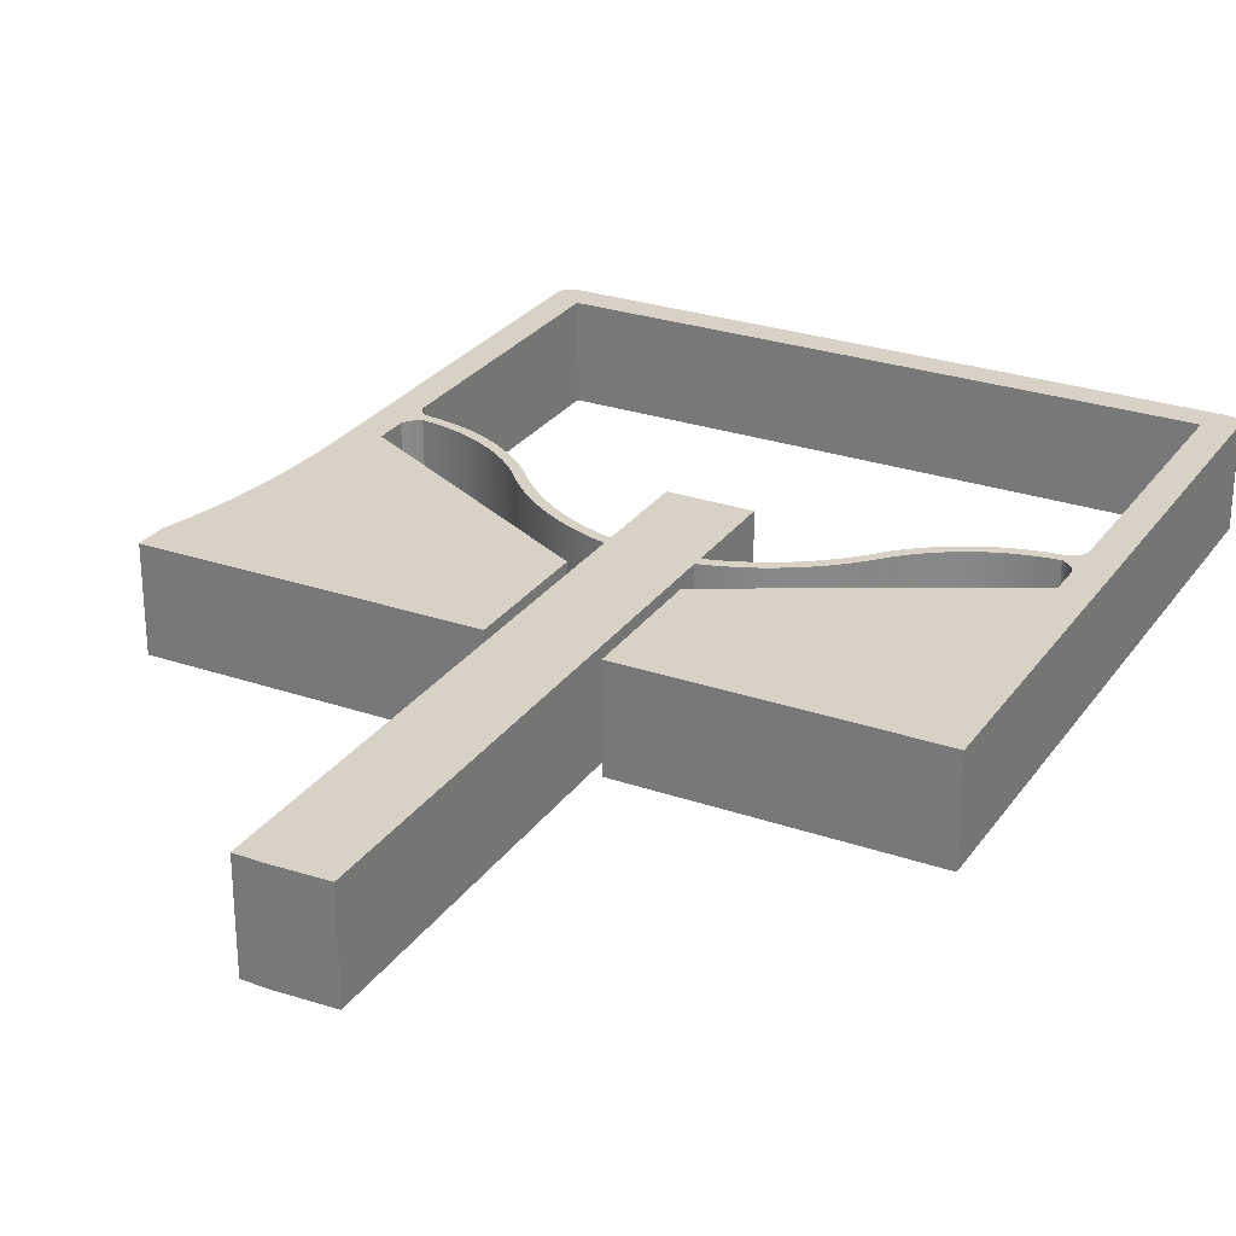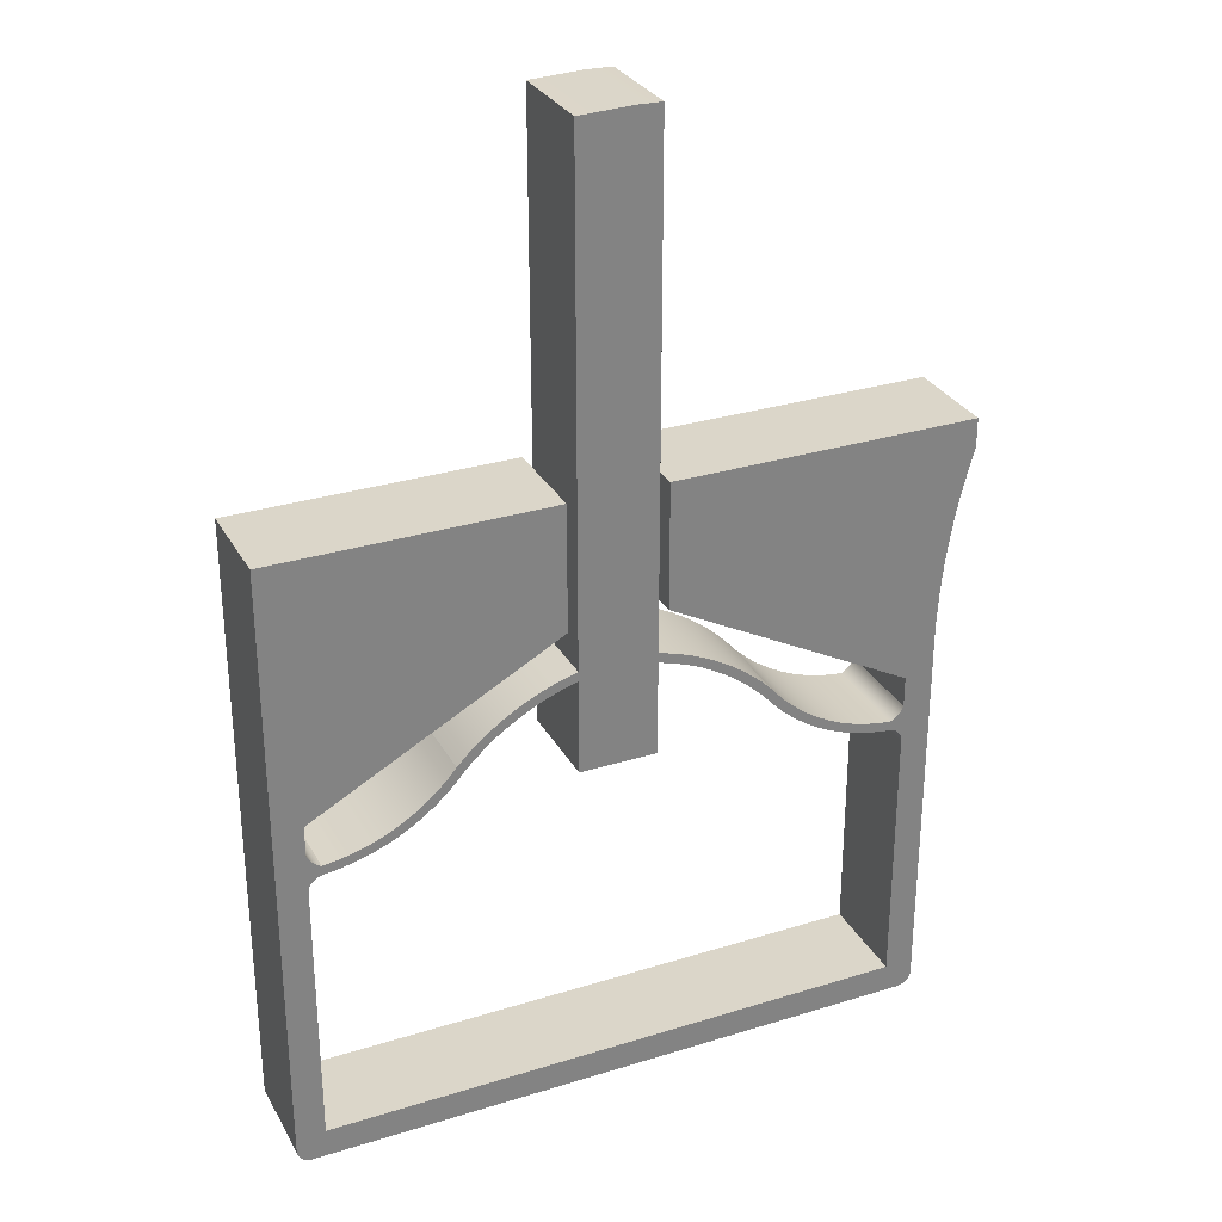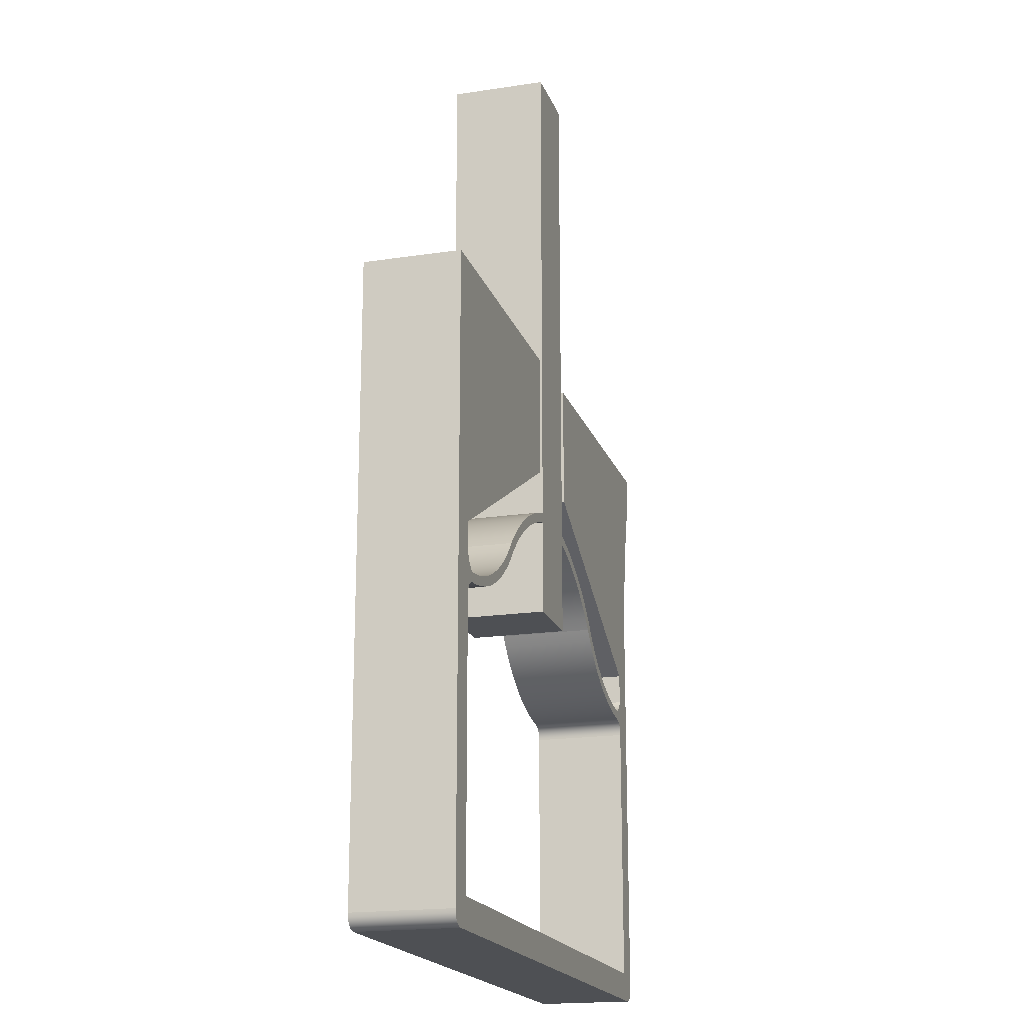
<metadata>
{"format":"obj","ext":"obj","renderer":"f3d","projection":"perspective","resolution":1024,"background":"white","views":[{"elev":27.5,"azim":-152.2,"up":"+Z"},{"elev":29.9,"azim":-24.4,"up":"+Y"},{"elev":-18.7,"azim":-73.9,"up":"+Y"}]}
</metadata>
<code>
g Mesh1 Group1 Model
v 2623 4052 5
v 2623 4052 0
v 2623 4052 0
f 1 2 3
v 2623 4052 5
f 2 1 4
v 2623 4051 5
f 1 5 4
v 2622 4052 5
f 1 6 5
v 2622 4053 5
f 7 6 1
v 2622 4052 5
f 7 8 6
v 2622 4053 5
f 9 8 7
v 2621 4053 5
f 9 10 8
v 2621 4054 5
f 11 10 9
v 2621 4053 5
f 11 12 10
v 2621 4054 5
f 13 12 11
v 2620 4054 5
f 13 14 12
v 2620 4055 5
f 15 14 13
v 2620 4054 5
f 15 16 14
v 2620 4055 5
f 17 16 15
v 2619 4055 5
f 17 18 16
v 2619 4056 5
f 19 18 17
v 2619 4055 5
f 19 20 18
v 2618 4056 5
f 21 20 19
v 2618 4056 5
f 21 22 20
v 2618 4056 5
f 23 22 21
v 2617 4056 5
f 23 24 22
v 2617 4057 5
f 25 24 23
v 2617 4056 5
f 25 26 24
v 2616 4057 5
f 27 26 25
v 2616 4056 5
f 27 28 26
v 2615 4057 5
f 29 28 27
v 2615 4057 5
f 29 30 28
v 2615 4057 5
f 31 30 29
v 2615 4057 5
f 30 31 32
v 2615 4083 5
f 33 32 31
v 2615 4052 5
f 33 34 32
v 2614 4083 5
f 35 34 33
v 2611 4083 5
f 36 34 35
v 2611 4083 5
f 37 34 36
v 2611 4076 5
f 38 34 37
v 2611 4057 5
f 39 34 38
v 2611 4057 5
f 40 34 39
v 2611 4052 5
f 34 40 41
v 2611 4052 0
f 40 42 41
v 2611 4057 0
f 42 40 43
v 2611 4057 0
f 40 44 43
v 2611 4057 5
f 44 40 45
f 39 45 40
v 2611 4057 5
f 46 45 39
v 2610 4056 5
f 46 47 45
v 2610 4057 5
f 48 47 46
v 2610 4056 5
f 48 49 47
v 2609 4057 5
f 50 49 48
v 2609 4056 5
f 50 51 49
v 2609 4056 5
f 52 51 50
v 2608 4056 5
f 52 53 51
v 2608 4056 5
f 54 53 52
v 2608 4055 5
f 54 55 53
v 2607 4056 5
f 56 55 54
v 2607 4055 5
f 56 57 55
v 2607 4055 5
f 58 57 56
v 2607 4054 5
f 58 59 57
v 2606 4055 5
f 60 59 58
v 2606 4054 5
f 60 61 59
v 2606 4054 5
f 62 61 60
v 2606 4053 5
f 62 63 61
v 2605 4054 5
f 64 63 62
v 2605 4053 5
f 64 65 63
v 2605 4053 5
f 66 65 64
v 2605 4052 5
f 66 67 65
v 2604 4053 5
f 68 67 66
v 2604 4052 5
f 68 69 67
v 2604 4052 5
f 70 69 68
v 2603 4051 5
f 70 71 69
v 2603 4052 5
f 72 71 70
v 2603 4051 5
f 72 73 71
v 2603 4051 5
f 74 73 72
v 2602 4051 5
f 74 75 73
v 2602 4051 5
f 76 75 74
v 2601 4050 5
f 76 77 75
v 2601 4051 5
f 78 77 76
v 2601 4050 5
f 78 79 77
v 2601 4051 5
f 80 79 78
v 2600 4050 5
f 80 81 79
v 2600 4050 5
f 82 81 80
v 2599 4050 5
f 82 83 81
v 2599 4050 5
f 84 83 82
v 2599 4050 5
f 84 85 83
v 2599 4050 5
f 86 85 84
v 2599 4050 5
f 86 87 85
v 2598 4050 5
f 88 87 86
v 2598 4050 5
f 88 89 87
v 2598 4050 5
f 90 89 88
v 2598 4050 5
f 91 89 90
v 2598 4050 5
f 91 92 89
v 2598 4050 5
f 93 92 91
v 2598 4050 5
f 93 94 92
v 2598 4050 5
f 95 94 93
v 2598 4049 5
f 95 96 94
v 2598 4050 5
f 97 96 95
v 2598 4051 5
f 98 96 97
v 2598 4049 5
f 98 99 96
v 2598 4051 5
f 100 99 98
v 2598 4049 5
f 100 101 99
v 2598 4051 5
f 102 101 100
v 2598 4049 5
f 102 103 101
v 2598 4051 5
f 104 103 102
v 2598 4049 5
f 104 105 103
v 2598 4051 5
f 106 105 104
v 2598 4049 5
f 106 107 105
v 2598 4049 5
f 106 108 107
v 2598 4051 5
f 109 108 106
v 2598 4049 5
f 108 109 110
v 2598 4052 5
f 111 110 109
v 2598 4035 5
f 111 112 110
v 2597 4033 5
f 111 113 112
v 2597 4033 5
f 111 114 113
v 2597 4034 5
f 111 115 114
v 2597 4034 5
f 111 116 115
v 2596 4034 5
f 111 117 116
v 2596 4034 5
f 111 118 117
v 2596 4066 5
f 119 118 111
v 2596 4035 5
f 120 118 119
v 2596 4034 5
f 118 120 121
v 2596 4034 0
f 120 122 121
v 2596 4035 0
f 122 120 123
f 119 123 120
v 2596 4066 0
f 123 119 124
v 2611 4066 0
f 119 125 124
v 2611 4066 5
f 125 119 126
f 119 111 126
v 2611 4059 5
f 126 111 127
v 2598 4052 0
f 128 127 111
v 2611 4059 0
f 127 128 129
f 128 125 129
f 128 124 125
f 124 128 123
f 123 128 122
v 2596 4034 0
f 122 128 130
v 2596 4034 0
f 130 128 131
v 2597 4034 0
f 131 128 132
v 2597 4034 0
f 132 128 133
v 2597 4033 0
f 133 128 134
v 2597 4033 0
f 134 128 135
v 2598 4035 0
f 136 135 128
v 2629 4033 0
f 135 136 137
v 2628 4035 0
f 137 136 138
f 112 138 136
v 2628 4035 5
f 138 112 139
v 2629 4033 5
f 112 140 139
f 140 112 113
f 135 140 113
f 140 135 137
v 2629 4033 5
f 137 141 140
v 2629 4033 0
f 141 137 142
v 2630 4055 0
f 137 143 142
f 138 143 137
v 2630 4056 0
f 138 144 143
v 2630 4057 0
f 138 145 144
v 2628 4049 0
f 146 145 138
v 2630 4058 0
f 146 147 145
v 2630 4058 0
f 146 148 147
v 2630 4059 0
f 146 149 148
v 2630 4060 0
f 146 150 149
v 2631 4066 0
f 146 151 150
v 2628 4051 0
f 152 151 146
v 2628 4052 0
f 153 151 152
v 2616 4059 0
f 154 151 153
v 2616 4064 0
f 155 151 154
v 2616 4066 0
f 151 155 156
v 2616 4066 5
f 155 157 156
v 2616 4064 5
f 157 155 158
f 154 158 155
v 2616 4059 5
f 158 154 159
v 2628 4052 5
f 154 160 159
f 160 154 153
f 152 160 153
v 2628 4051 5
f 160 152 161
v 2628 4051 0
f 162 161 152
v 2628 4051 5
f 161 162 163
v 2628 4051 0
f 164 163 162
v 2628 4051 5
f 163 164 165
v 2628 4051 0
f 166 165 164
v 2628 4051 5
f 165 166 167
v 2628 4051 0
f 168 167 166
v 2628 4051 5
f 167 168 169
v 2628 4051 0
f 170 169 168
v 2628 4051 5
f 169 170 171
v 2628 4050 0
f 172 171 170
v 2628 4050 5
f 171 172 173
v 2628 4050 5
f 172 174 173
v 2628 4050 0
f 174 172 175
v 2628 4049 0
f 176 175 172
v 2628 4050 0
f 177 175 176
v 2628 4050 0
f 177 178 175
v 2628 4050 0
f 179 178 177
v 2628 4050 0
f 179 180 178
v 2628 4050 0
f 179 181 180
v 2628 4050 0
f 182 181 179
v 2628 4050 0
f 182 183 181
v 2628 4050 0
f 184 183 182
v 2628 4050 0
f 184 185 183
v 2628 4050 0
f 186 185 184
v 2627 4050 0
f 187 185 186
v 2627 4050 0
f 187 188 185
v 2627 4050 0
f 189 188 187
v 2626 4050 0
f 189 190 188
v 2626 4050 0
f 191 190 189
v 2626 4051 0
f 191 192 190
v 2626 4050 0
f 193 192 191
v 2625 4051 0
f 193 194 192
v 2625 4050 0
f 195 194 193
v 2624 4051 0
f 195 196 194
v 2624 4051 0
f 197 196 195
v 2624 4051 0
f 197 198 196
v 2624 4051 0
f 199 198 197
f 199 2 198
v 2623 4051 0
f 200 2 199
f 200 3 2
v 2622 4052 0
f 201 3 200
v 2622 4053 0
f 201 202 3
v 2622 4052 0
f 203 202 201
v 2622 4053 0
f 203 204 202
v 2621 4053 0
f 205 204 203
v 2621 4054 0
f 205 206 204
v 2621 4053 0
f 207 206 205
v 2621 4054 0
f 207 208 206
v 2620 4054 0
f 209 208 207
v 2620 4055 0
f 209 210 208
v 2620 4054 0
f 211 210 209
v 2620 4055 0
f 211 212 210
v 2619 4055 0
f 213 212 211
v 2619 4056 0
f 213 214 212
v 2619 4055 0
f 215 214 213
v 2618 4056 0
f 215 216 214
v 2618 4056 0
f 217 216 215
v 2618 4056 0
f 217 218 216
v 2617 4056 0
f 219 218 217
v 2617 4057 0
f 219 220 218
v 2617 4056 0
f 221 220 219
v 2616 4057 0
f 221 222 220
v 2616 4056 0
f 223 222 221
v 2615 4057 0
f 223 224 222
v 2615 4057 0
f 225 224 223
v 2615 4057 0
f 226 224 225
v 2615 4057 0
f 224 226 227
v 2615 4052 0
f 228 227 226
v 2615 4083 0
f 228 229 227
v 2614 4083 0
f 228 230 229
f 42 230 228
f 43 230 42
v 2611 4057 0
f 231 230 43
v 2611 4083 0
f 232 230 231
v 2611 4083 0
f 230 232 233
f 232 36 233
f 36 232 37
f 232 38 37
f 231 38 232
f 38 231 39
f 231 46 39
v 2611 4057 0
f 46 231 234
f 44 234 231
v 2610 4056 0
f 235 234 44
v 2610 4057 0
f 235 236 234
v 2610 4056 0
f 237 236 235
v 2609 4057 0
f 237 238 236
v 2609 4056 0
f 239 238 237
v 2609 4056 0
f 239 240 238
v 2608 4056 0
f 241 240 239
v 2608 4056 0
f 241 242 240
v 2608 4055 0
f 243 242 241
v 2607 4056 0
f 243 244 242
v 2607 4055 0
f 245 244 243
v 2607 4055 0
f 245 246 244
v 2607 4054 0
f 247 246 245
v 2606 4055 0
f 247 248 246
v 2606 4054 0
f 249 248 247
v 2606 4054 0
f 249 250 248
v 2606 4053 0
f 251 250 249
v 2605 4054 0
f 251 252 250
v 2605 4053 0
f 253 252 251
v 2605 4053 0
f 253 254 252
v 2605 4052 0
f 255 254 253
v 2604 4053 0
f 255 256 254
v 2604 4052 0
f 257 256 255
v 2604 4052 0
f 257 258 256
v 2603 4051 0
f 259 258 257
v 2603 4052 0
f 259 260 258
v 2603 4051 0
f 261 260 259
v 2603 4051 0
f 261 262 260
v 2602 4051 0
f 263 262 261
v 2602 4051 0
f 263 264 262
v 2601 4050 0
f 265 264 263
v 2601 4051 0
f 265 266 264
v 2601 4050 0
f 267 266 265
v 2601 4051 0
f 267 268 266
v 2600 4050 0
f 269 268 267
v 2600 4050 0
f 269 270 268
v 2599 4050 0
f 271 270 269
v 2599 4050 0
f 271 272 270
v 2599 4050 0
f 273 272 271
v 2599 4050 0
f 273 274 272
v 2599 4050 0
f 275 274 273
v 2598 4050 0
f 275 276 274
v 2598 4050 0
f 277 276 275
v 2598 4050 0
f 277 278 276
v 2598 4050 0
f 277 279 278
v 2598 4050 0
f 280 279 277
v 2598 4050 0
f 280 281 279
v 2598 4050 0
f 282 281 280
v 2598 4050 0
f 282 283 281
v 2598 4049 0
f 284 283 282
v 2598 4050 0
f 284 285 283
v 2598 4051 0
f 284 286 285
v 2598 4049 0
f 287 286 284
v 2598 4051 0
f 287 288 286
v 2598 4049 0
f 289 288 287
v 2598 4051 0
f 289 290 288
v 2598 4049 0
f 291 290 289
v 2598 4051 0
f 291 292 290
v 2598 4049 0
f 293 292 291
v 2598 4051 0
f 293 294 292
v 2598 4049 0
f 295 294 293
v 2598 4049 0
f 296 294 295
v 2598 4049 0
f 297 294 296
v 2598 4051 0
f 294 297 298
f 136 298 297
f 136 128 298
f 128 109 298
f 109 128 111
f 106 298 109
f 298 106 294
f 104 294 106
f 294 104 292
f 102 292 104
f 292 102 290
f 100 290 102
f 290 100 288
f 98 288 100
f 288 98 286
f 97 286 98
f 286 97 285
f 97 283 285
f 283 97 95
f 95 281 283
f 281 95 93
f 93 279 281
f 279 93 91
f 91 278 279
f 278 91 90
f 90 276 278
f 276 90 88
f 88 274 276
f 274 88 86
f 86 272 274
f 272 86 84
f 84 270 272
f 270 84 82
f 82 268 270
f 268 82 80
f 80 266 268
f 266 80 78
f 78 264 266
f 264 78 76
f 76 262 264
f 262 76 74
f 74 260 262
f 260 74 72
f 72 258 260
f 258 72 70
f 70 256 258
f 256 70 68
f 68 254 256
f 254 68 66
f 64 254 66
f 254 64 252
f 62 252 64
f 252 62 250
f 62 248 250
f 248 62 60
f 60 246 248
f 246 60 58
f 58 244 246
f 244 58 56
f 56 242 244
f 242 56 54
f 54 240 242
f 240 54 52
f 52 238 240
f 238 52 50
f 50 236 238
f 236 50 48
f 48 234 236
f 234 48 46
f 297 112 136
f 112 297 110
f 296 110 297
f 110 296 108
f 295 108 296
f 108 295 107
f 293 107 295
f 107 293 105
f 291 105 293
f 105 291 103
f 289 103 291
f 103 289 101
f 287 101 289
f 101 287 99
f 287 96 99
f 96 287 284
f 284 94 96
f 94 284 282
f 282 92 94
f 92 282 280
f 280 89 92
f 89 280 277
f 277 87 89
f 87 277 275
f 275 85 87
f 85 275 273
f 273 83 85
f 83 273 271
f 271 81 83
f 81 271 269
f 269 79 81
f 79 269 267
f 267 77 79
f 77 267 265
f 265 75 77
f 75 265 263
f 263 73 75
f 73 263 261
f 261 71 73
f 71 261 259
f 259 69 71
f 69 259 257
f 257 67 69
f 67 257 255
f 255 65 67
f 65 255 253
f 251 65 253
f 65 251 63
f 249 63 251
f 63 249 61
f 249 59 61
f 59 249 247
f 247 57 59
f 57 247 245
f 245 55 57
f 55 245 243
f 243 53 55
f 53 243 241
f 241 51 53
f 51 241 239
f 239 49 51
f 49 239 237
f 237 47 49
f 47 237 235
f 235 45 47
f 45 235 44
f 44 231 43
f 36 230 233
f 230 36 35
f 35 229 230
f 229 35 33
f 31 229 33
f 229 31 227
f 31 224 227
f 224 31 29
f 29 222 224
f 222 29 27
f 27 220 222
f 220 27 25
f 25 218 220
f 218 25 23
f 23 216 218
f 216 23 21
f 21 214 216
f 214 21 19
f 19 212 214
f 212 19 17
f 17 210 212
f 210 17 15
f 15 208 210
f 208 15 13
f 11 208 13
f 208 11 206
f 9 206 11
f 206 9 204
f 9 202 204
f 202 9 7
f 7 3 202
f 3 7 1
f 34 42 228
f 42 34 41
f 226 34 228
f 34 226 32
f 226 30 32
f 30 226 225
f 225 28 30
f 28 225 223
f 223 26 28
f 26 223 221
f 221 24 26
f 24 221 219
f 219 22 24
f 22 219 217
f 217 20 22
f 20 217 215
f 215 18 20
f 18 215 213
f 213 16 18
f 16 213 211
f 211 14 16
f 14 211 209
f 207 14 209
f 14 207 12
f 205 12 207
f 12 205 10
f 205 8 10
f 8 205 203
f 203 6 8
f 6 203 201
f 201 5 6
f 5 201 200
v 2624 4051 5
f 200 299 5
f 299 200 199
v 2624 4051 5
f 199 300 299
f 300 199 197
v 2625 4050 5
f 197 301 300
f 301 197 195
v 2626 4050 5
f 195 302 301
f 302 195 193
v 2626 4050 5
f 193 303 302
f 303 193 191
v 2627 4050 5
f 191 304 303
f 304 191 189
v 2627 4050 5
f 189 305 304
f 305 189 187
v 2628 4050 5
f 187 306 305
f 306 187 186
v 2628 4050 5
f 186 307 306
f 307 186 184
v 2628 4050 5
f 184 308 307
f 308 184 182
v 2628 4050 5
f 182 309 308
f 309 182 179
v 2628 4050 5
f 179 310 309
f 310 179 177
v 2628 4049 5
f 177 311 310
f 311 177 176
v 2628 4049 5
f 176 312 311
v 2628 4049 0
f 312 176 313
f 176 172 313
f 313 172 170
f 313 170 168
v 2628 4049 0
f 313 168 314
f 314 168 166
v 2628 4049 0
f 314 166 315
f 315 166 164
v 2628 4049 0
f 315 164 316
f 316 164 162
v 2628 4049 0
f 316 162 317
f 317 162 152
v 2628 4049 0
f 317 152 318
f 318 152 146
v 2628 4049 5
f 146 319 318
v 2628 4049 5
f 319 146 320
f 138 320 146
f 320 138 139
f 139 140 320
f 320 140 161
f 161 140 160
v 2630 4055 5
f 321 160 140
v 2630 4056 5
f 322 160 321
v 2630 4057 5
f 323 160 322
v 2630 4058 5
f 324 160 323
v 2630 4058 5
f 325 160 324
v 2630 4059 5
f 326 160 325
v 2630 4060 5
f 327 160 326
v 2631 4066 5
f 328 160 327
f 157 160 328
f 158 160 157
f 160 158 159
f 151 157 328
f 157 151 156
v 2631 4064 5
f 329 151 328
v 2631 4064 0
f 151 329 330
v 2631 4064 5
f 331 330 329
v 2631 4064 0
f 330 331 332
v 2631 4063 5
f 333 332 331
v 2631 4063 0
f 332 333 334
v 2631 4062 5
f 335 334 333
v 2631 4062 0
f 334 335 336
v 2631 4061 5
f 337 336 335
v 2631 4061 0
f 336 337 338
f 327 338 337
f 338 327 150
f 326 150 327
f 150 326 149
f 325 149 326
f 149 325 148
f 324 148 325
f 148 324 147
f 323 147 324
f 147 323 145
f 322 145 323
f 145 322 144
f 321 144 322
f 144 321 143
v 2630 4054 5
f 339 143 321
v 2630 4054 0
f 143 339 340
v 2630 4034 5
f 341 340 339
v 2630 4034 0
f 340 341 342
v 2630 4034 5
f 343 342 341
v 2630 4034 0
f 342 343 344
v 2630 4034 5
f 345 344 343
v 2630 4034 0
f 344 345 346
v 2630 4034 5
f 347 346 345
v 2630 4034 0
f 346 347 348
v 2630 4034 0
f 347 349 348
v 2630 4034 5
f 349 347 350
f 339 350 347
f 321 350 339
f 321 141 350
f 321 140 141
f 142 350 141
f 350 142 349
f 142 143 349
f 349 143 340
f 349 340 348
f 348 340 346
f 346 340 344
f 342 344 340
f 339 347 345
f 339 345 343
f 339 343 341
f 150 151 338
f 338 151 336
f 336 151 334
f 334 151 332
f 332 151 330
f 328 327 337
f 328 337 335
f 328 335 333
f 328 333 331
f 328 331 329
f 161 319 320
v 2628 4049 5
f 161 351 319
f 163 351 161
v 2628 4049 5
f 163 352 351
f 165 352 163
v 2628 4049 5
f 165 353 352
f 167 353 165
v 2628 4049 5
f 167 354 353
f 169 354 167
f 169 312 354
f 171 312 169
f 173 312 171
f 173 311 312
f 174 311 173
f 174 310 311
v 2628 4050 5
f 355 310 174
f 355 309 310
v 2628 4050 5
f 356 309 355
v 2628 4050 5
f 357 309 356
f 357 308 309
v 2628 4050 5
f 358 308 357
f 358 307 308
v 2628 4050 5
f 359 307 358
f 359 306 307
f 359 305 306
v 2627 4050 5
f 360 305 359
f 360 304 305
v 2626 4050 5
f 361 304 360
f 361 303 304
v 2626 4051 5
f 362 303 361
f 362 302 303
v 2625 4051 5
f 363 302 362
f 363 301 302
v 2624 4051 5
f 364 301 363
f 364 300 301
v 2624 4051 5
f 365 300 364
f 365 299 300
f 4 299 365
f 4 5 299
f 198 4 365
f 4 198 2
f 365 196 198
f 196 365 364
f 364 194 196
f 194 364 363
f 363 192 194
f 192 363 362
f 362 190 192
f 190 362 361
f 361 188 190
f 188 361 360
f 360 185 188
f 185 360 359
f 359 183 185
f 183 359 358
f 358 181 183
f 181 358 357
f 357 180 181
f 180 357 356
f 356 178 180
f 178 356 355
f 355 175 178
f 175 355 174
f 312 314 354
f 314 312 313
f 315 354 314
f 354 315 353
f 316 353 315
f 353 316 352
f 317 352 316
f 352 317 351
f 318 351 317
f 351 318 319
f 113 134 135
f 134 113 114
f 114 133 134
f 133 114 115
f 115 132 133
f 132 115 116
f 117 132 116
f 132 117 131
f 118 131 117
f 131 118 130
f 121 130 118
f 130 121 122
v 2611 4064 0
f 129 125 366
v 2611 4064 5
f 125 367 366
f 367 125 126
f 126 127 367
f 127 366 367
f 366 127 129

</code>
